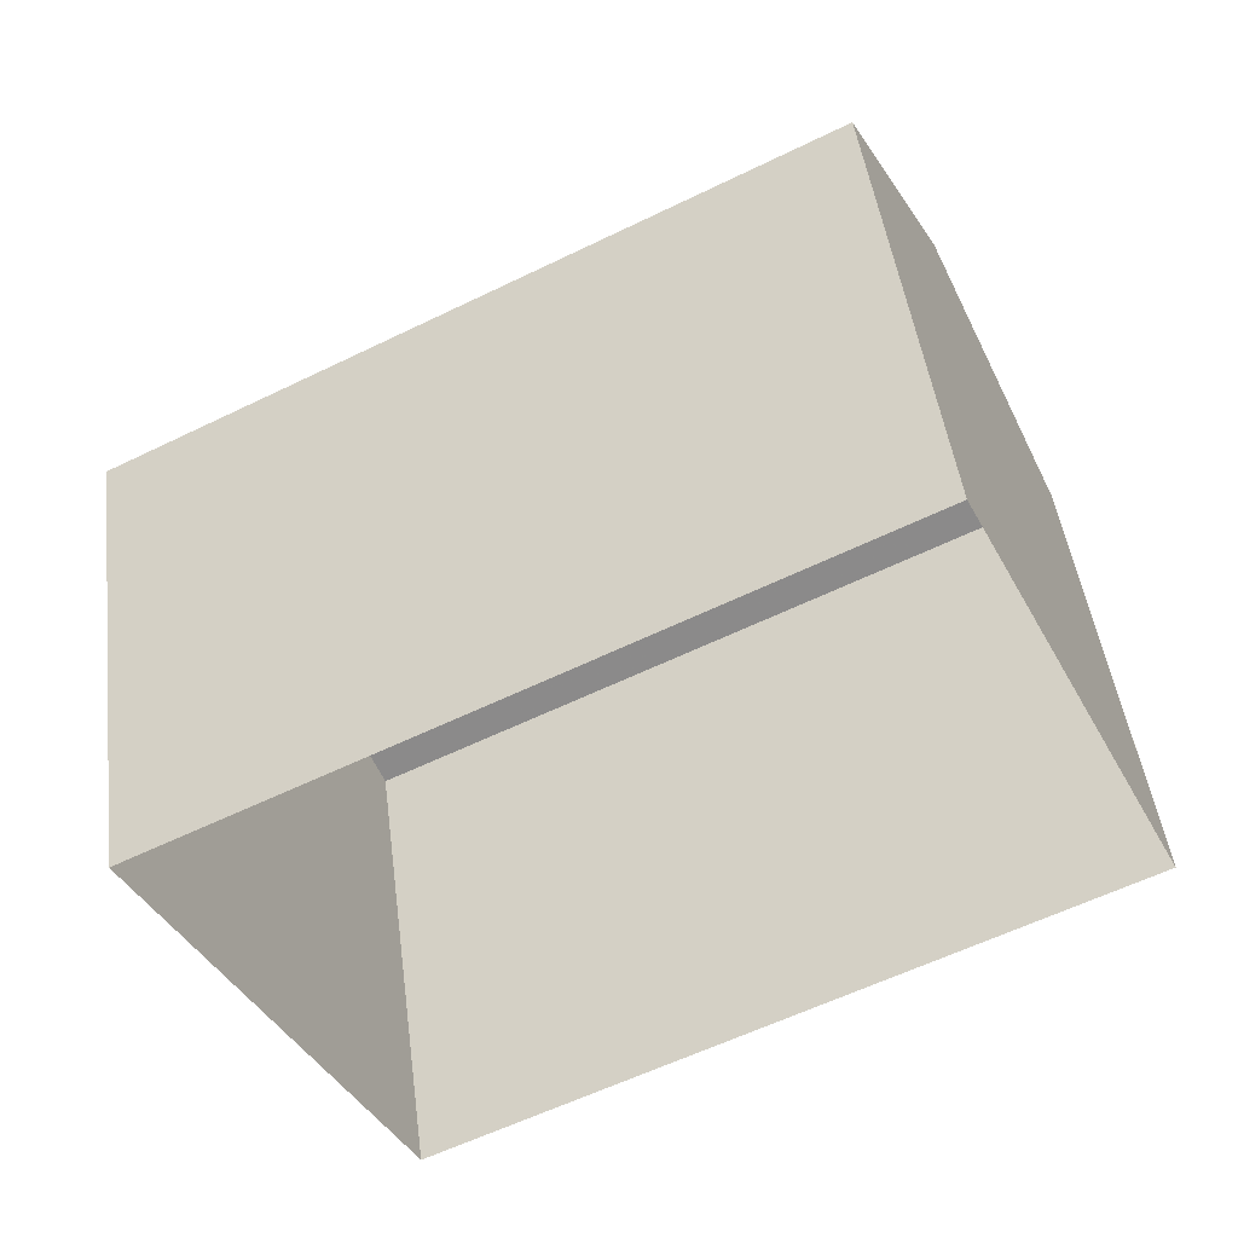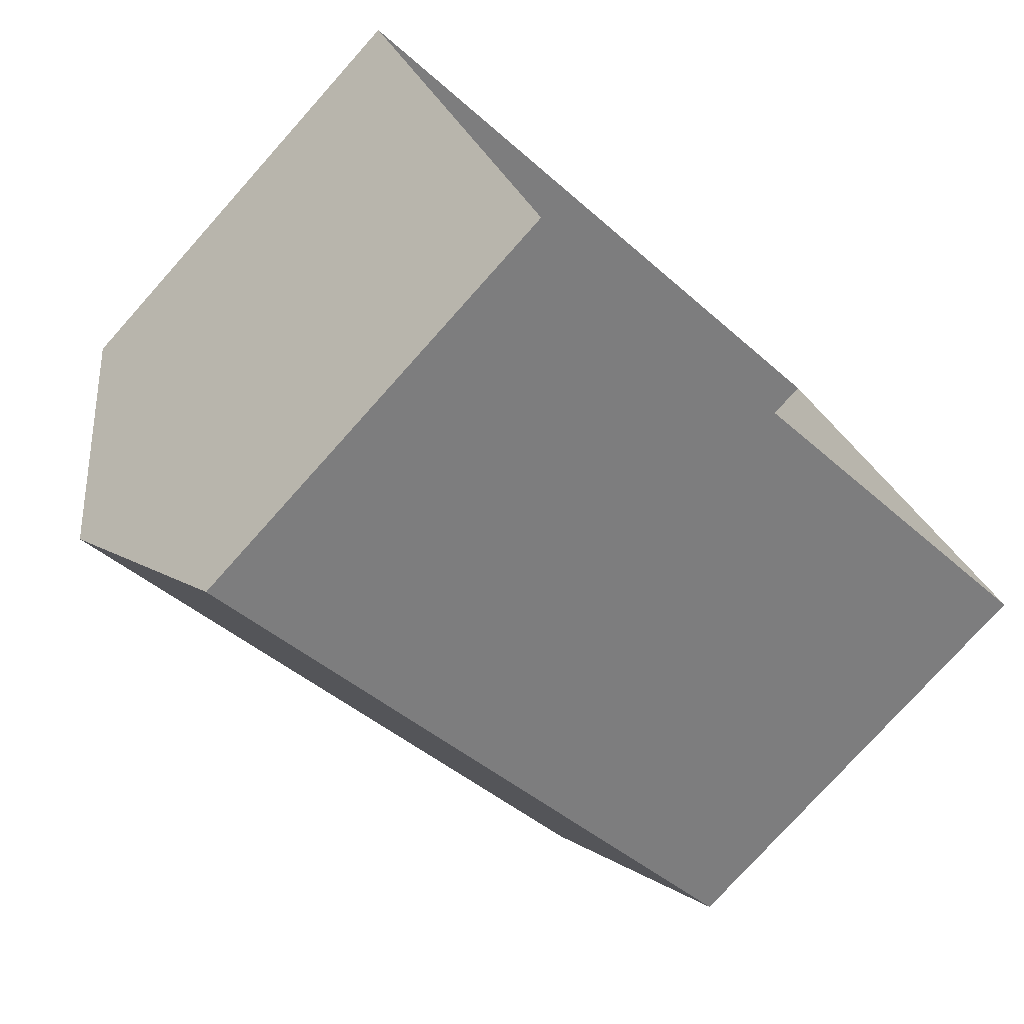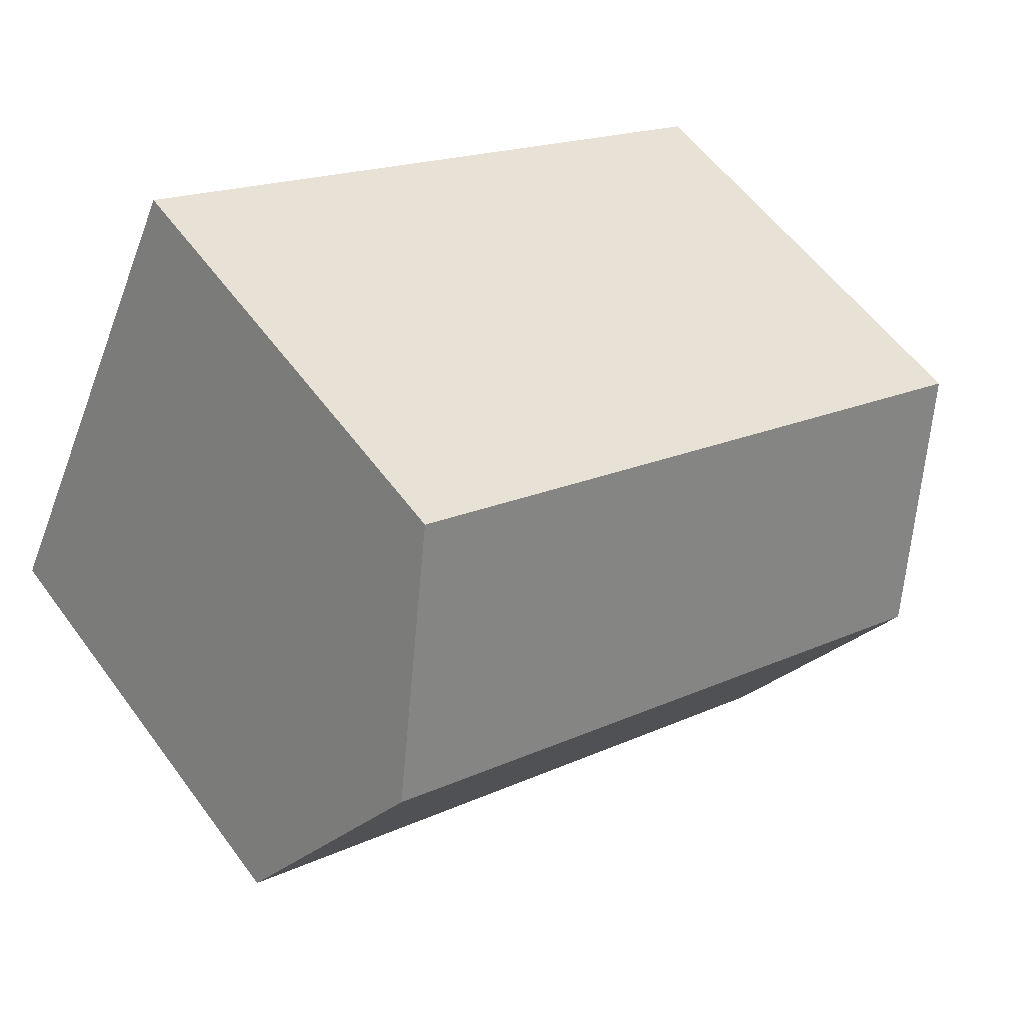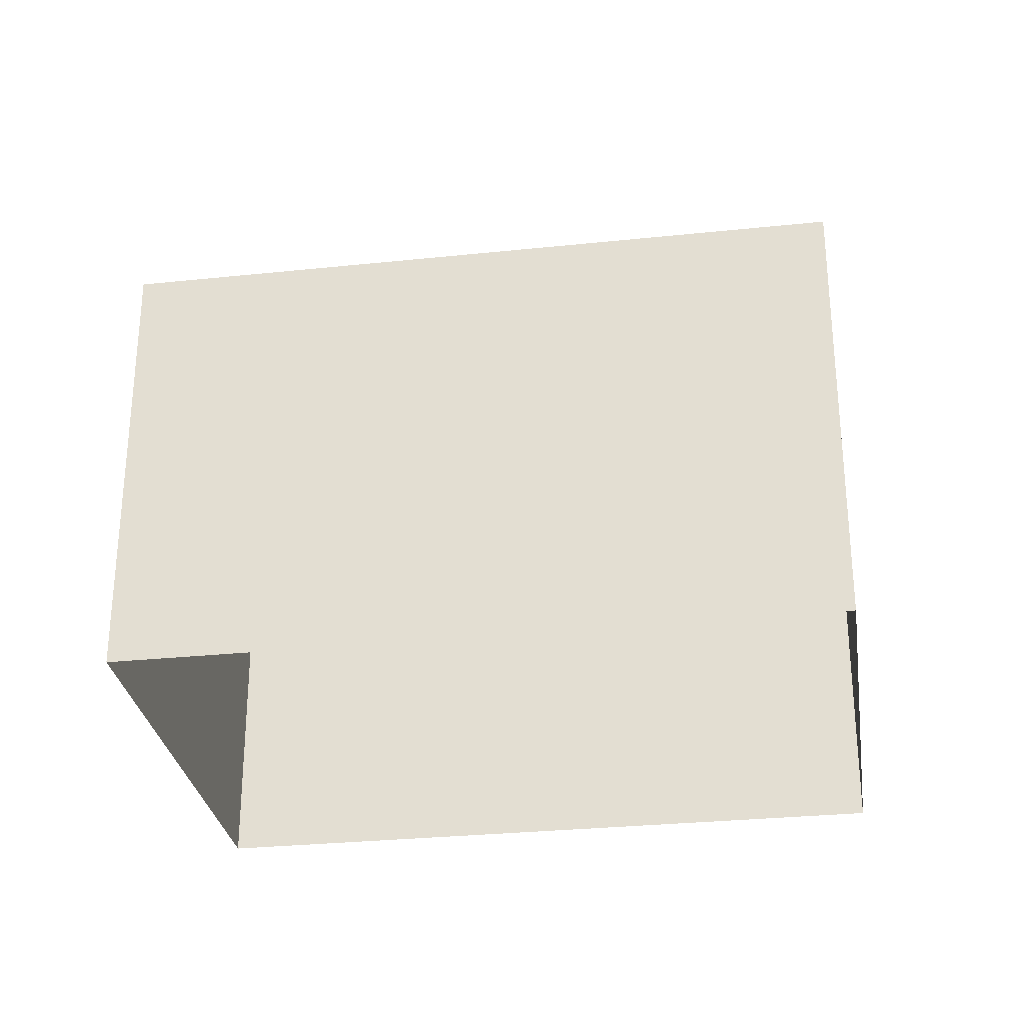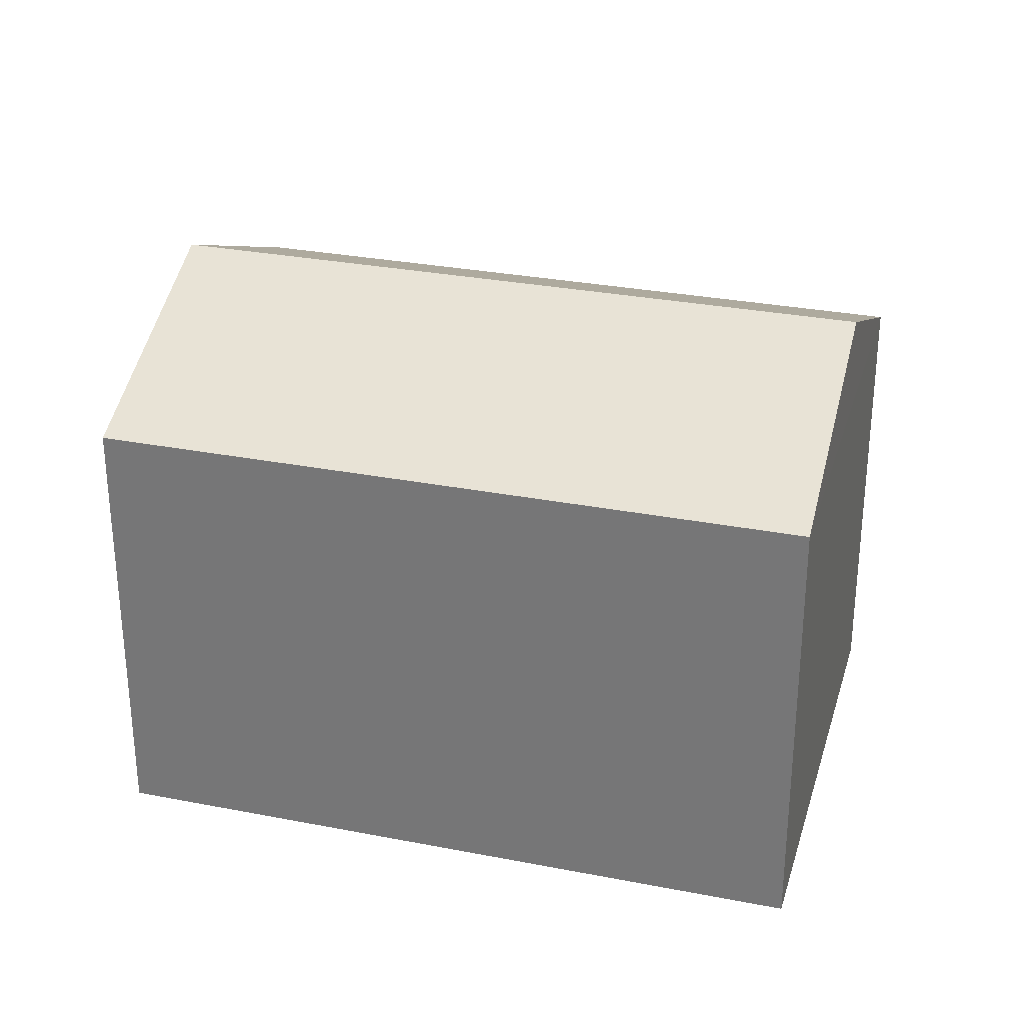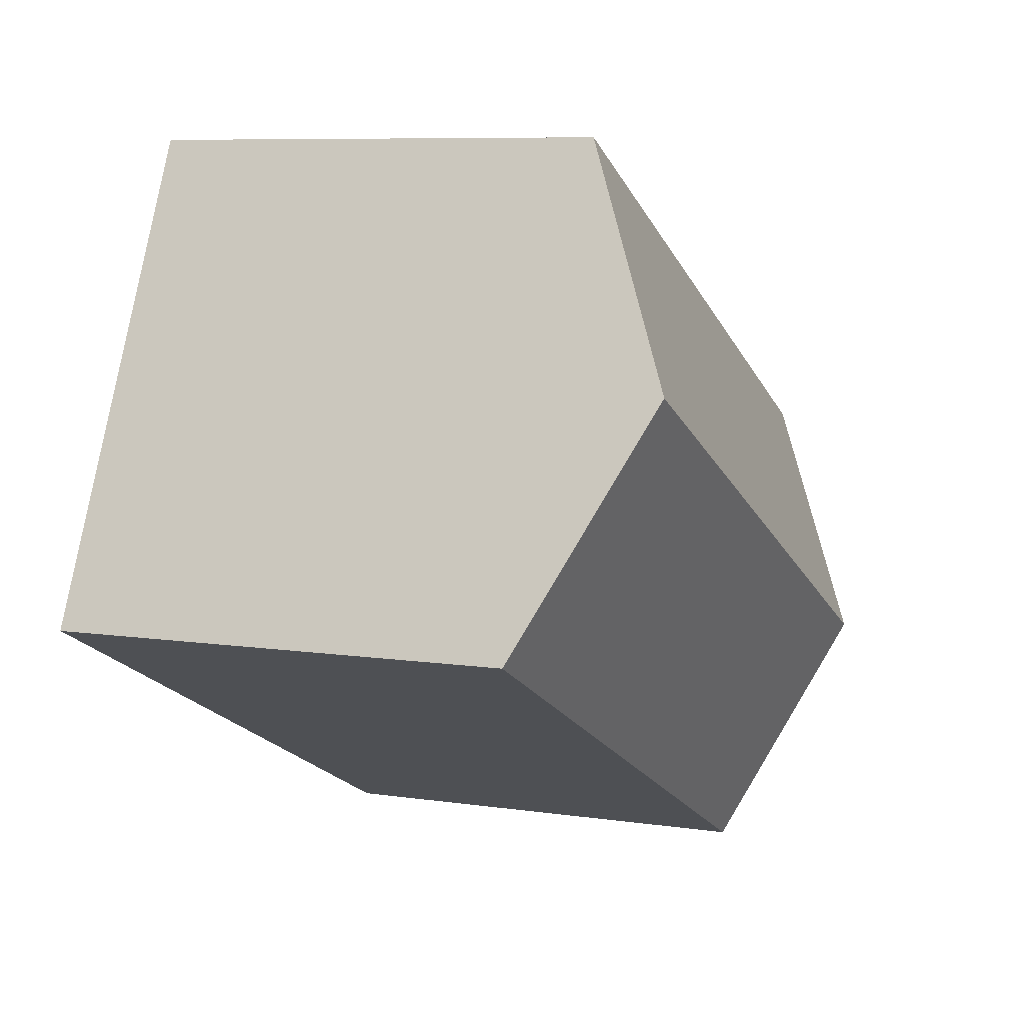
<metadata>
{"format":"obj","ext":"obj","renderer":"f3d","projection":"perspective","resolution":1024,"background":"white","views":[{"elev":46.6,"azim":172.7,"up":"+Y"},{"elev":-76.9,"azim":138.2,"up":"+Y"},{"elev":57.0,"azim":-35.9,"up":"+Y"},{"elev":-29.5,"azim":162.8,"up":"+Z"},{"elev":29.9,"azim":169.9,"up":"+Z"},{"elev":8.2,"azim":-67.6,"up":"+Y"}]}
</metadata>
<code>
v -1.264e+04 -3.371e+04 37.02
v -1.264e+04 -3.371e+04 37.02
v -1.263e+04 -3.371e+04 37.02
v -1.264e+04 -3.372e+04 37.02
v -1.264e+04 -3.371e+04 42.74
v -1.263e+04 -3.372e+04 44.12
v -1.263e+04 -3.371e+04 42.74
v -1.264e+04 -3.371e+04 44.12
v -1.264e+04 -3.372e+04 42.74
v -1.264e+04 -3.371e+04 42.74
f 1 2 3
f 4 1 3
f 5 6 7
f 8 6 5
f 6 8 9
f 9 8 10
f 8 5 10
f 6 9 7
f 9 4 3
f 7 9 3
f 9 1 4
f 9 10 1
f 10 2 1
f 10 5 2
f 7 3 2
f 5 7 2

</code>
